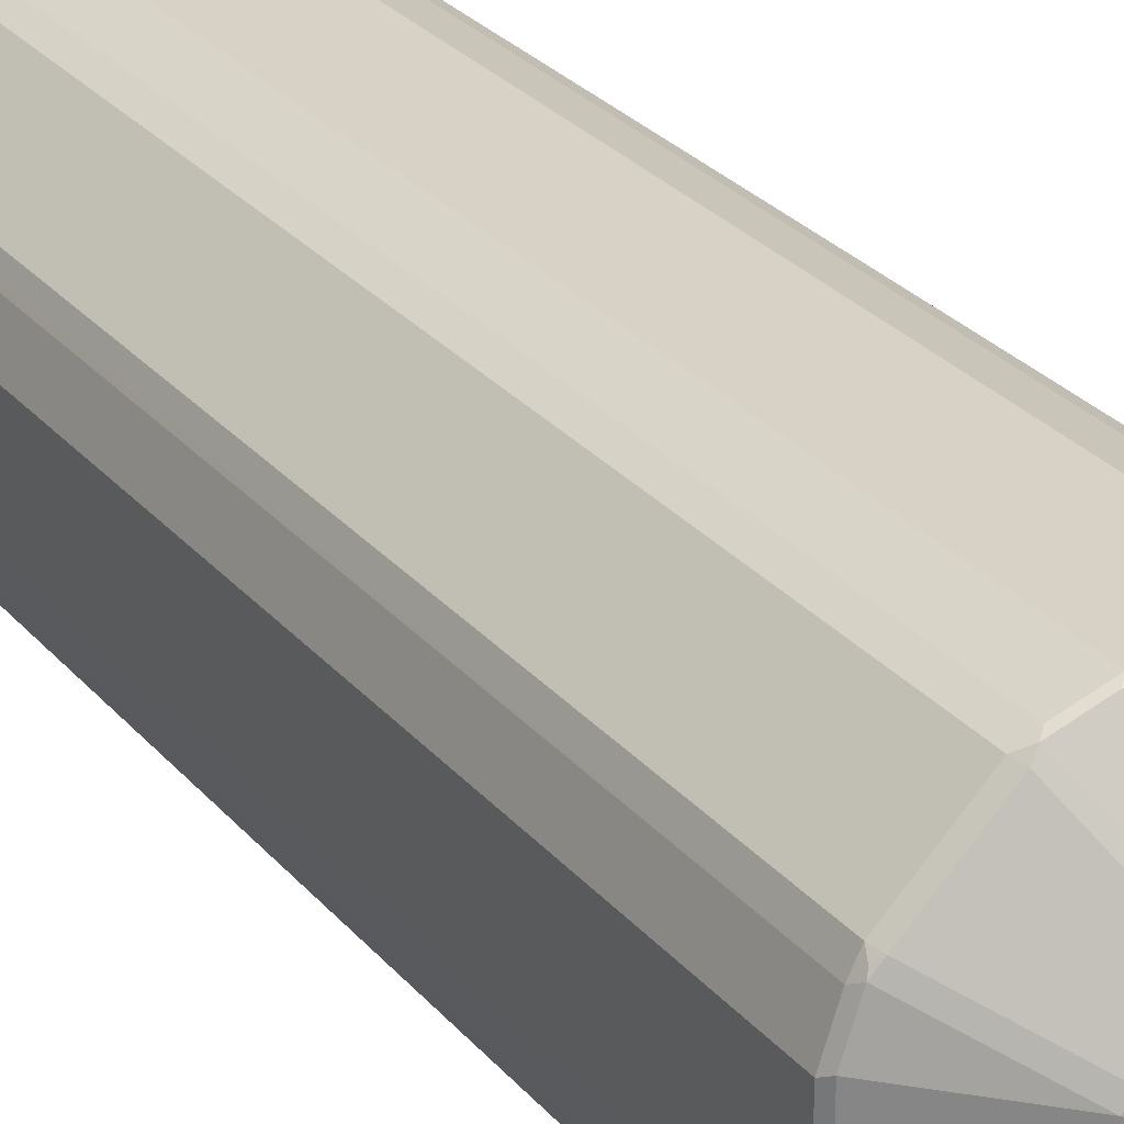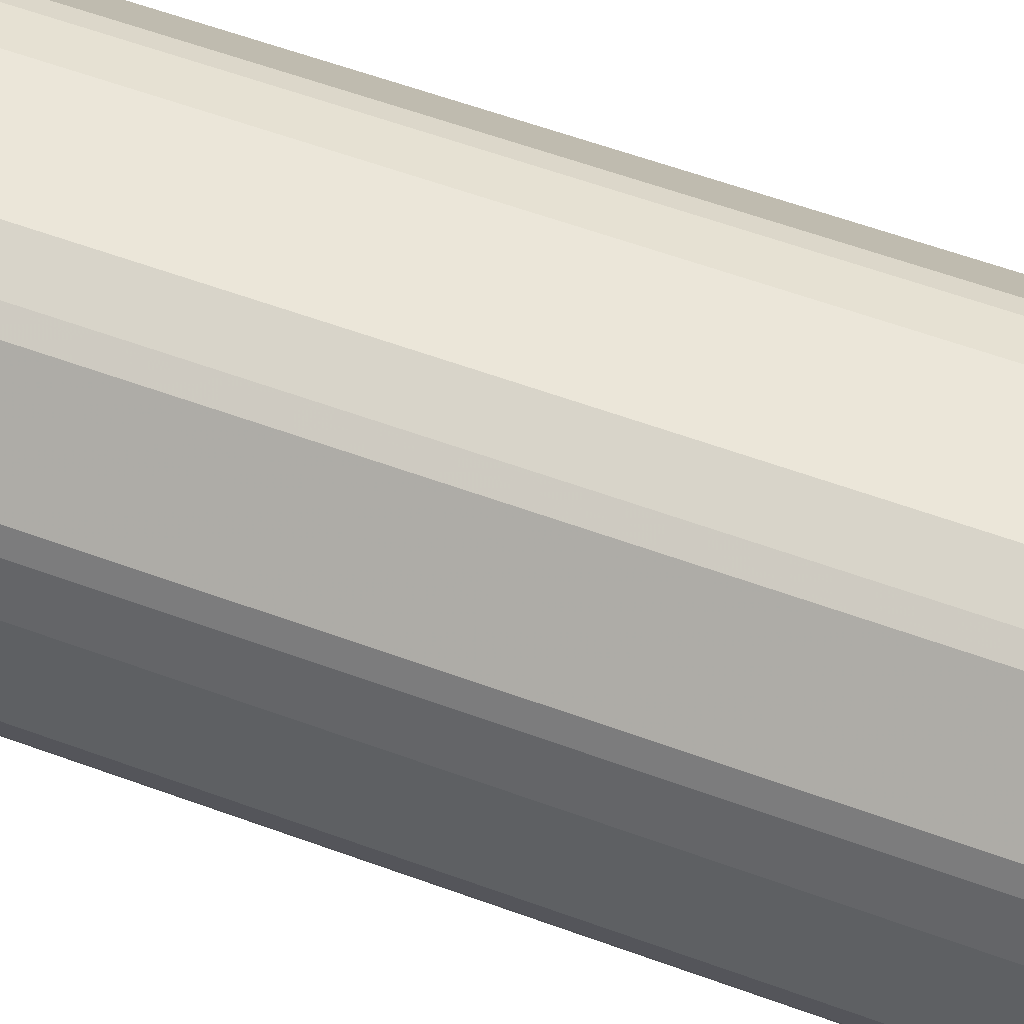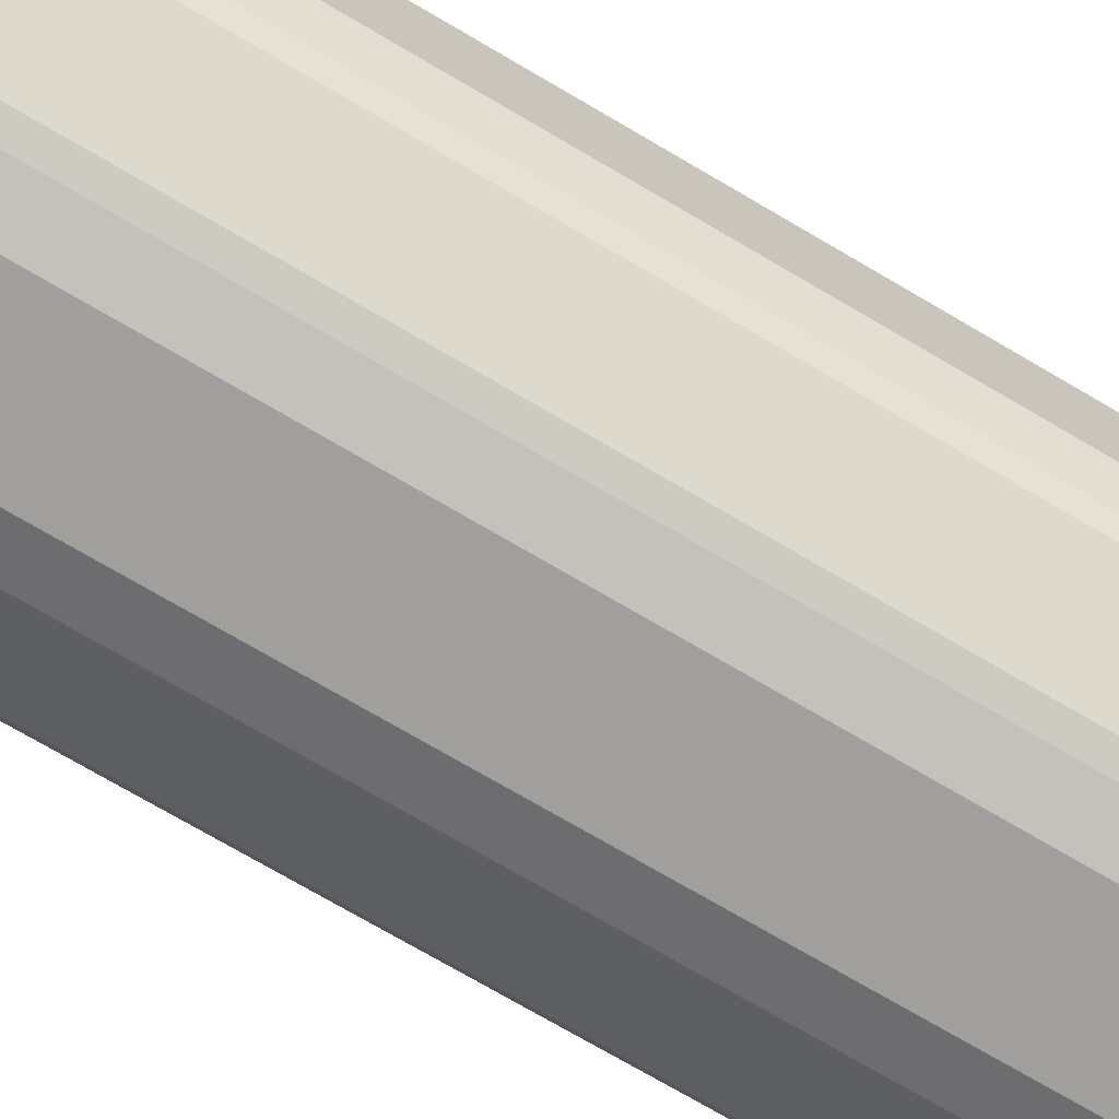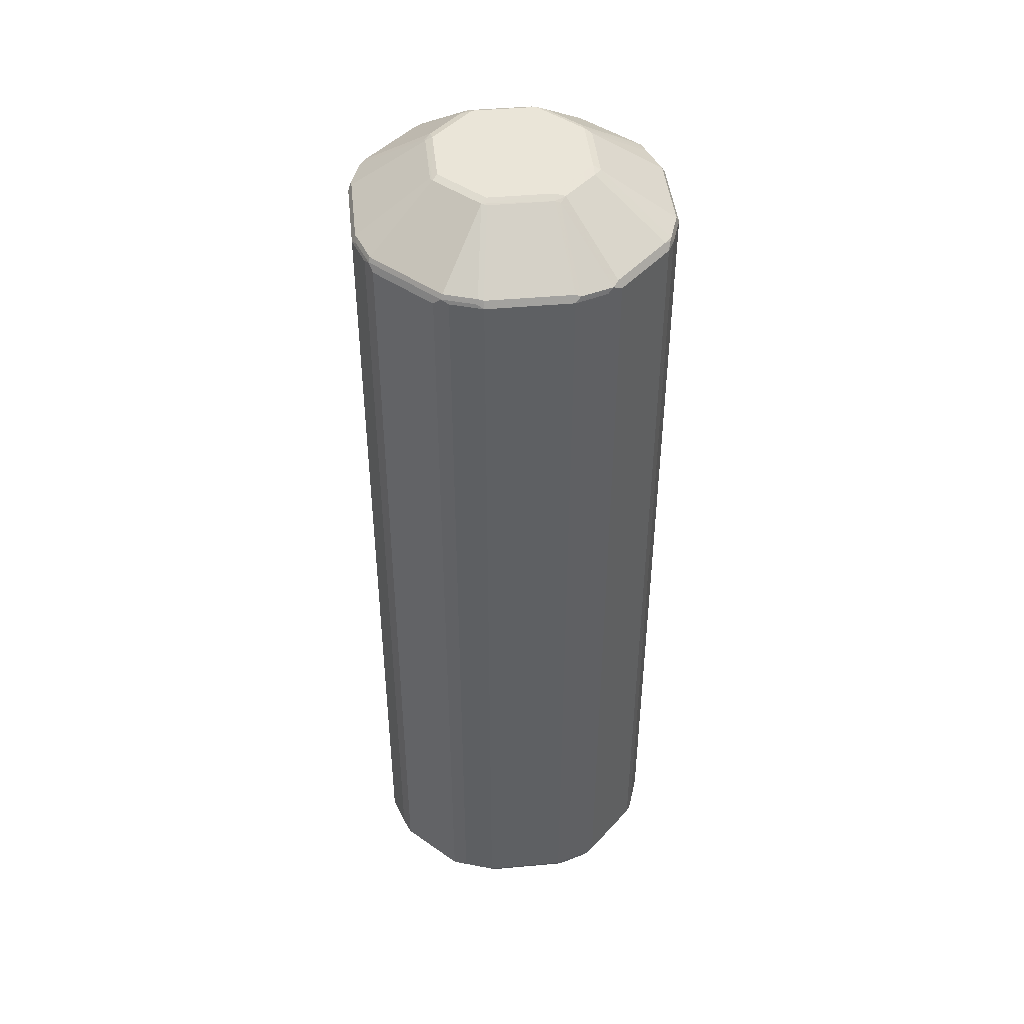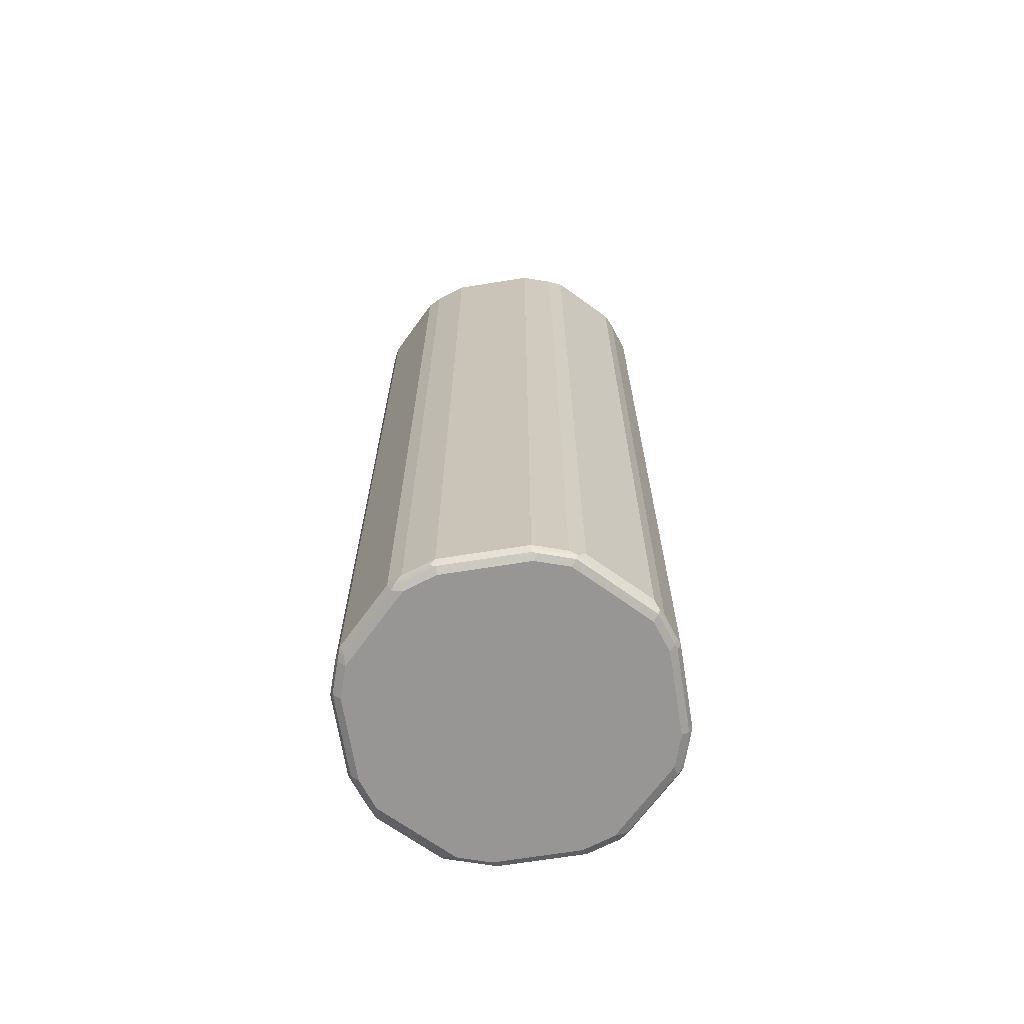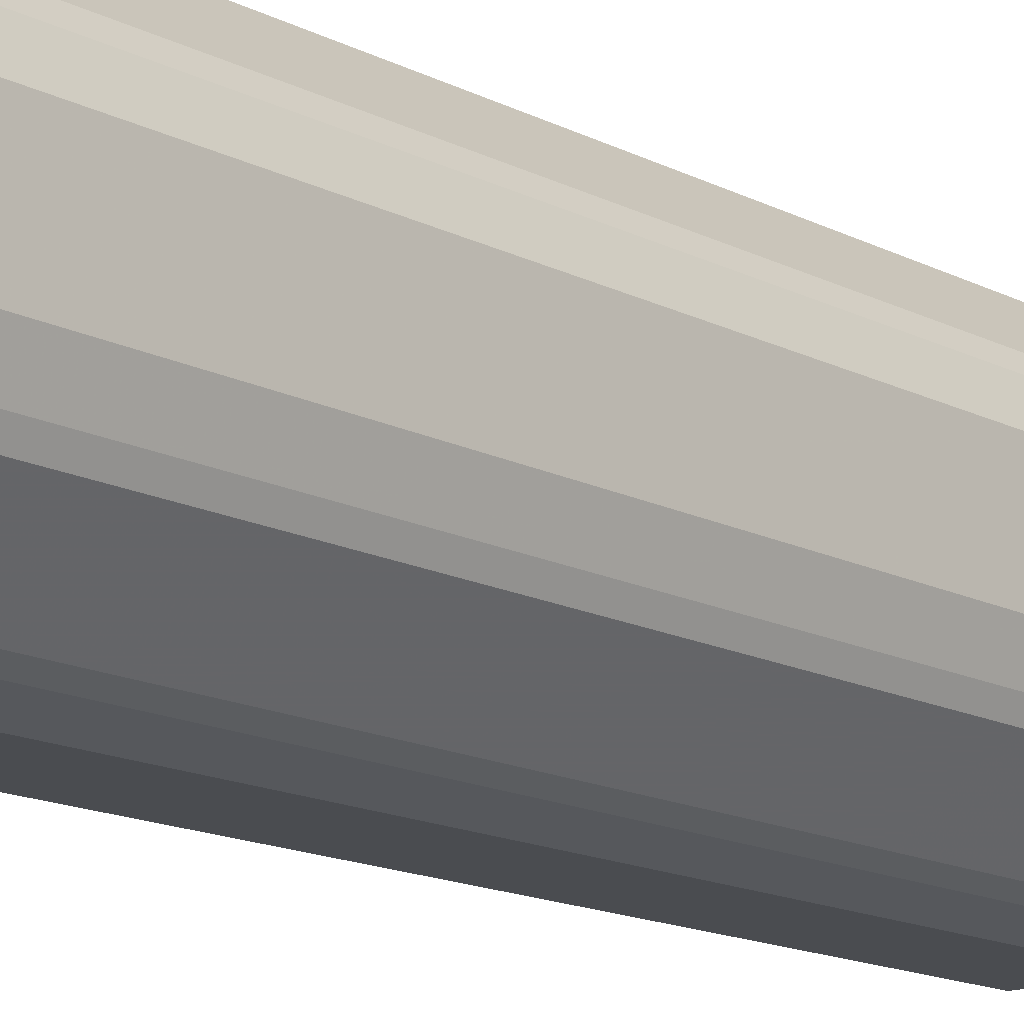
<metadata>
{"format":"obj","ext":"obj","renderer":"f3d","projection":"perspective","resolution":1024,"background":"white","views":[{"elev":27.2,"azim":149.1,"up":"+Z"},{"elev":55.2,"azim":-68.5,"up":"+Z"},{"elev":-71.5,"azim":59.3,"up":"+Z"},{"elev":44.8,"azim":-6.0,"up":"+Y"},{"elev":-67.8,"azim":99.1,"up":"+Y"},{"elev":-14.7,"azim":41.6,"up":"+Z"}]}
</metadata>
<code>
v 0.304 0.8106 -0.08106
v 0.2837 0.8106 -0.1418
v 0.2736 0.8208 -0.152
v 0.2938 0.8208 -0.09118
v 0.2972 0.8241 -0.07428
v 0.304 0.8106 0.08106
v 0.304 -0.9119 -0.08106
v 0.2702 0.8173 -0.1689
v 0.2837 -0.9119 -0.1418
v 0.2601 0.8276 -0.1587
v 0.2769 0.8241 -0.1351
v 0.2972 0.8241 0.08779
v 0.1553 0.9254 -0.05404
v 0.2769 0.8241 0.1486
v 0.2837 0.8106 0.1418
v 0.304 -0.9119 0.08106
v 0.2989 -0.9221 0.09118
v 0.2972 -0.9254 -0.08106
v 0.2938 -0.9272 -0.09118
v 0.2972 -0.9186 -0.09457
v 0.1689 0.8173 -0.2702
v 0.2702 -0.9051 -0.1689
v 0.2769 -0.9186 -0.1553
v 0.1587 0.8276 -0.2601
v 0.1384 0.9289 -0.07767
v 0.1418 0.9323 -0.06077
v 0.2634 0.8308 -0.1418
v 0.1553 0.9254 0.06755
v 0.2634 0.8259 0.1646
v 0.2736 0.8208 0.1571
v 0.2702 0.8106 0.1689
v 0.2787 -0.9221 0.152
v 0.2837 -0.9119 0.1418
v 0.2972 -0.9254 0.08106
v 0.2837 -0.9323 0.08106
v 0.2837 -0.9323 -0.08106
v 0.2736 -0.9272 -0.152
v 0.1418 0.8106 -0.2837
v 0.152 0.8208 -0.2736
v 0.1689 -0.9051 -0.2702
v 0.2567 -0.9186 -0.1756
v 0.1418 0.8308 -0.2634
v 0.06077 0.9323 -0.1418
v 0.07767 0.9289 -0.1384
v 0.1216 0.9323 -0.08106
v 0.1418 0.9323 0.06077
v 0.1418 0.9272 0.08356
v 0.2432 0.8259 0.1849
v 0.1689 0.8106 0.2702
v 0.2702 -0.9119 0.1689
v 0.266 -0.9272 0.1621
v 0.2769 -0.9254 0.1418
v 0.2634 -0.9323 0.1418
v 0.2634 -0.9323 -0.1418
v 0.2432 -0.9323 -0.1621
v 0.152 -0.9272 -0.2736
v 0.08106 0.8106 -0.304
v 0.1418 -0.9119 -0.2837
v 0.09118 0.8208 -0.2938
v 0.07428 0.8241 -0.2972
v 0.1351 0.8241 -0.2769
v 0.1756 -0.9186 -0.2567
v 0.1553 -0.9186 -0.2769
v 0.05404 0.9254 -0.1553
v -0.06077 0.9323 -0.1418
v 0.08106 0.9323 -0.1216
v 0.1216 0.9323 0.08106
v 0.1216 0.9272 0.1039
v 0.1621 0.8259 0.266
v 0.152 0.8208 0.2787
v 0.1689 -0.9119 0.2702
v 0.1849 -0.9272 0.2432
v 0.2432 -0.9323 0.1621
v 0.1621 -0.9323 -0.2432
v 0.1418 -0.9323 -0.2634
v 0.08106 -0.9323 -0.2837
v 0.09118 -0.9272 -0.2938
v 0.09457 -0.9186 -0.2972
v -0.08106 0.8106 -0.304
v 0.08106 -0.9119 -0.304
v -0.08779 0.8241 -0.2972
v -0.06755 0.9254 -0.1553
v -0.08106 0.9323 -0.1216
v -0.08356 0.9272 -0.1418
v 0.08106 0.9323 0.1216
v 0.08106 0.9272 0.1444
v 0.07089 0.9221 0.1571
v 0.09118 0.8208 0.2989
v 0.08106 0.8106 0.304
v 0.1418 0.8106 0.2837
v 0.1418 -0.9119 0.2837
v 0.1571 -0.9221 0.2736
v 0.1646 -0.9272 0.2634
v 0.1621 -0.9323 0.2432
v -0.08106 -0.9323 -0.2837
v -0.08106 -0.9254 -0.2972
v 0.08106 -0.9254 -0.2972
v -0.1418 0.8106 -0.2837
v -0.1486 0.8241 -0.2769
v -0.08106 -0.9119 -0.304
v -0.09118 -0.9221 -0.2989
v -0.1216 0.9323 -0.08106
v -0.1039 0.9272 -0.1216
v -0.1646 0.8259 -0.2634
v 0.06077 0.9323 0.1418
v 0.06077 0.9254 0.1553
v 0.08106 0.8241 0.2972
v -0.08106 0.8241 0.2972
v -0.08106 0.8106 0.304
v 0.08106 -0.9119 0.304
v 0.1486 -0.9254 0.2769
v 0.1418 -0.9323 0.2634
v -0.1418 -0.9323 -0.2634
v -0.1418 -0.9254 -0.2769
v -0.152 -0.9221 -0.2787
v -0.1689 0.8106 -0.2702
v -0.1571 0.8208 -0.2736
v -0.1418 -0.9119 -0.2837
v -0.1418 0.9323 -0.06077
v -0.1444 0.9272 -0.08106
v -0.1849 0.8259 -0.2432
v -0.06077 0.9323 0.1418
v -0.07089 0.9272 0.152
v -0.06077 0.9254 0.1553
v -0.09118 0.8259 0.2938
v -0.09457 0.8173 0.2972
v -0.1418 0.8106 0.2837
v -0.08106 -0.9119 0.304
v 0.08779 -0.9254 0.2972
v 0.08106 -0.9323 0.2837
v -0.1621 -0.9323 -0.2432
v -0.1621 -0.9272 -0.266
v -0.1689 -0.9119 -0.2702
v -0.2702 0.8106 -0.1689
v -0.1418 0.9323 0.06077
v -0.1553 0.9254 -0.06077
v -0.152 0.9272 0.07089
v -0.1571 0.9221 -0.07089
v -0.266 0.8259 -0.1621
v -0.2787 0.8208 -0.152
v -0.08106 0.9323 0.1216
v -0.152 0.8259 0.2736
v -0.1553 0.8173 0.2769
v -0.1689 0.8038 0.2702
v -0.1418 -0.9119 0.2837
v -0.152 -0.9221 0.2736
v -0.09118 -0.9221 0.2938
v -0.07428 -0.9254 0.2972
v -0.08106 -0.9323 0.2837
v -0.2432 -0.9323 -0.1621
v -0.2432 -0.9272 -0.1849
v -0.2702 -0.9119 -0.1689
v -0.1216 0.9323 0.08106
v -0.1553 0.9254 0.06077
v -0.2972 0.8241 -0.08106
v -0.2972 0.8241 0.08106
v -0.2938 0.8259 0.09118
v -0.2736 0.8259 0.152
v -0.2989 0.8208 -0.09118
v -0.2837 0.8106 -0.1418
v -0.304 0.8106 -0.08106
v -0.2837 -0.9119 -0.1418
v -0.1756 0.8173 0.2567
v -0.2702 0.8038 0.1689
v -0.1689 -0.9186 0.2702
v -0.1587 -0.9289 0.2601
v -0.1418 -0.9323 0.2634
v -0.1351 -0.9254 0.2769
v -0.2634 -0.9323 -0.1418
v -0.2634 -0.9272 -0.1646
v -0.2736 -0.9221 -0.1571
v -0.304 0.8106 0.08106
v -0.2972 0.8173 0.09457
v -0.2769 0.8173 0.1553
v -0.2567 0.8173 0.1756
v -0.304 -0.9119 -0.08106
v -0.2769 -0.9254 -0.1486
v -0.2837 0.8106 0.1418
v -0.2702 -0.9186 0.1689
v -0.2601 -0.9289 0.1587
v -0.1621 -0.9323 0.2432
v -0.2837 -0.9323 -0.08106
v -0.304 -0.9119 0.08106
v -0.2972 -0.9254 -0.08779
v -0.2837 -0.9119 0.1418
v -0.2736 -0.9221 0.152
v -0.2634 -0.9323 0.1418
v -0.2432 -0.9323 0.1621
v -0.2837 -0.9323 0.08106
v -0.2972 -0.9254 0.07428
v -0.2938 -0.9221 0.09118
v -0.2769 -0.9254 0.1351
f 1 2 3
f 111 129 130
f 110 129 111
f 110 148 129
f 110 128 148
f 109 145 128
f 109 127 145
f 109 143 127
f 109 126 143
f 109 125 126
f 108 125 109
f 108 123 125
f 108 124 123
f 106 108 107
f 106 124 108
f 106 123 124
f 105 123 106
f 105 122 123
f 104 116 121
f 104 117 116
f 111 130 112
f 113 131 132
f 113 132 114
f 114 132 115
f 126 142 143
f 125 142 126
f 123 142 125
f 123 158 142
f 123 137 158
f 123 153 137
f 123 141 153
f 122 141 123
f 120 140 138
f 103 139 120
f 120 139 140
f 119 137 135
f 119 136 137
f 119 120 136
f 116 152 134
f 116 133 152
f 116 139 121
f 116 134 139
f 115 133 116
f 115 132 133
f 120 138 136
f 103 121 139
f 102 120 119
f 100 115 118
f 86 106 87
f 86 105 106
f 85 105 86
f 84 121 103
f 84 104 121
f 83 120 102
f 83 103 120
f 82 104 84
f 82 99 104
f 87 106 107
f 81 99 82
f 80 97 101
f 79 118 98
f 79 100 118
f 79 99 81
f 79 98 99
f 77 95 96
f 77 80 78
f 77 97 80
f 77 96 97
f 80 101 100
f 127 143 144
f 87 107 88
f 88 108 109
f 100 101 115
f 99 117 104
f 98 115 116
f 98 118 115
f 98 117 99
f 98 116 117
f 96 101 97
f 96 115 101
f 96 114 115
f 88 107 108
f 95 114 96
f 93 111 112
f 92 111 93
f 91 111 92
f 91 110 111
f 89 91 90
f 89 110 91
f 89 128 110
f 89 109 128
f 88 109 89
f 95 113 114
f 76 95 77
f 127 144 165
f 128 145 146
f 166 188 181
f 166 180 188
f 165 180 166
f 165 179 180
f 164 185 179
f 164 178 185
f 164 174 178
f 164 175 174
f 162 177 176
f 162 171 177
f 161 183 172
f 161 176 183
f 160 176 161
f 160 162 176
f 159 161 172
f 158 174 175
f 158 173 174
f 157 173 158
f 157 172 173
f 166 181 167
f 169 182 177
f 169 177 170
f 170 177 171
f 186 192 187
f 186 190 192
f 186 191 190
f 183 186 185
f 183 191 186
f 183 190 191
f 182 190 184
f 182 189 190
f 180 186 187
f 156 172 157
f 180 187 188
f 179 185 186
f 177 182 184
f 176 190 183
f 176 184 190
f 176 177 184
f 172 185 178
f 172 183 185
f 172 174 173
f 172 178 174
f 179 186 180
f 156 159 172
f 155 159 156
f 152 171 162
f 138 159 155
f 138 140 159
f 137 157 158
f 137 156 157
f 137 154 156
f 136 156 154
f 136 155 156
f 136 138 155
f 136 154 137
f 140 160 161
f 135 137 153
f 134 140 139
f 132 152 133
f 132 151 152
f 131 151 132
f 131 150 151
f 129 149 130
f 129 148 149
f 128 147 148
f 128 146 147
f 134 152 140
f 127 165 145
f 140 161 159
f 140 162 160
f 152 170 171
f 151 170 152
f 150 170 151
f 150 169 170
f 149 168 167
f 148 168 149
f 146 148 147
f 146 168 148
f 146 167 168
f 140 152 162
f 146 166 167
f 145 165 146
f 144 179 165
f 144 164 179
f 144 175 164
f 144 163 175
f 143 163 144
f 142 163 143
f 142 175 163
f 142 158 175
f 146 165 166
f 72 112 94
f 72 93 112
f 71 93 72
f 22 62 40
f 22 41 62
f 22 23 41
f 21 58 38
f 21 40 58
f 21 39 24
f 21 38 39
f 20 37 23
f 19 34 35
f 19 37 20
f 19 36 37
f 19 35 36
f 18 34 19
f 17 34 18
f 17 32 34
f 16 32 17
f 16 33 32
f 15 32 33
f 15 31 32
f 23 37 41
f 24 39 61
f 24 61 42
f 24 42 43
f 29 48 31
f 28 46 47
f 26 67 46
f 26 85 67
f 26 105 85
f 26 122 105
f 26 141 122
f 26 153 141
f 26 135 153
f 15 30 31
f 26 119 135
f 26 83 102
f 26 65 83
f 26 43 65
f 26 66 43
f 26 45 66
f 25 45 26
f 25 66 45
f 25 44 66
f 24 43 44
f 26 102 119
f 14 47 29
f 14 28 47
f 14 30 15
f 6 12 14
f 5 28 12
f 5 13 28
f 5 11 13
f 3 5 4
f 3 11 5
f 3 27 11
f 3 10 27
f 3 8 10
f 6 14 15
f 2 22 8
f 2 8 3
f 1 9 2
f 1 7 9
f 1 16 7
f 1 6 16
f 1 12 6
f 1 5 12
f 1 4 5
f 1 3 4
f 2 9 22
f 29 31 30
f 6 15 33
f 7 16 17
f 14 29 30
f 13 46 28
f 13 26 46
f 12 28 14
f 11 26 13
f 11 27 26
f 10 26 27
f 10 25 26
f 10 44 25
f 6 33 16
f 10 24 44
f 8 40 21
f 8 22 40
f 8 24 10
f 8 21 24
f 7 23 9
f 7 20 23
f 7 19 20
f 7 18 19
f 7 17 18
f 9 23 22
f 29 47 68
f 29 68 48
f 31 48 69
f 56 63 62
f 56 78 63
f 56 77 78
f 56 76 77
f 56 75 76
f 56 74 75
f 51 53 52
f 51 73 53
f 51 94 73
f 57 79 81
f 51 72 94
f 50 71 72
f 49 70 71
f 49 69 70
f 48 86 69
f 48 68 86
f 46 68 47
f 46 67 68
f 43 61 64
f 43 66 44
f 50 72 51
f 43 82 65
f 57 81 60
f 57 80 100
f 71 92 93
f 71 91 92
f 70 91 71
f 70 90 91
f 70 89 90
f 70 88 89
f 70 87 88
f 70 86 87
f 69 86 70
f 57 60 59
f 67 86 68
f 65 103 83
f 65 84 103
f 65 82 84
f 60 64 61
f 60 82 64
f 60 81 82
f 58 78 80
f 58 63 78
f 57 100 79
f 67 85 86
f 187 192 189
f 43 64 82
f 40 63 58
f 35 189 182
f 35 187 189
f 35 188 187
f 35 181 188
f 35 167 181
f 35 149 167
f 35 130 149
f 35 112 130
f 35 94 112
f 35 182 169
f 35 73 94
f 34 53 35
f 34 52 53
f 32 52 34
f 32 51 52
f 32 50 51
f 31 50 32
f 31 71 50
f 31 49 71
f 31 69 49
f 35 53 73
f 42 61 43
f 35 169 150
f 35 131 113
f 40 62 63
f 39 57 59
f 39 60 61
f 39 59 60
f 38 80 57
f 38 58 80
f 38 57 39
f 37 62 41
f 37 56 62
f 35 150 131
f 37 74 56
f 37 54 55
f 36 54 37
f 35 54 36
f 35 55 54
f 35 74 55
f 35 75 74
f 35 76 75
f 35 95 76
f 35 113 95
f 37 55 74
f 189 192 190

</code>
